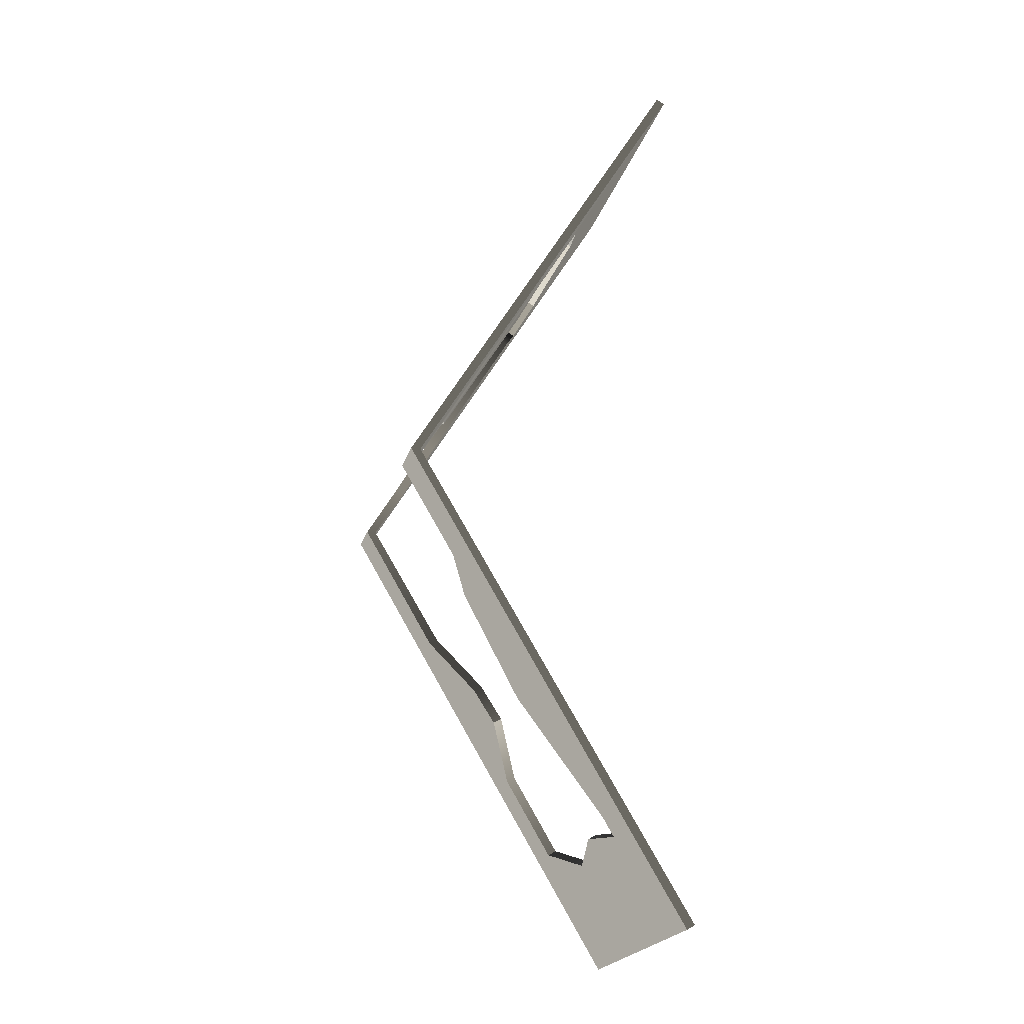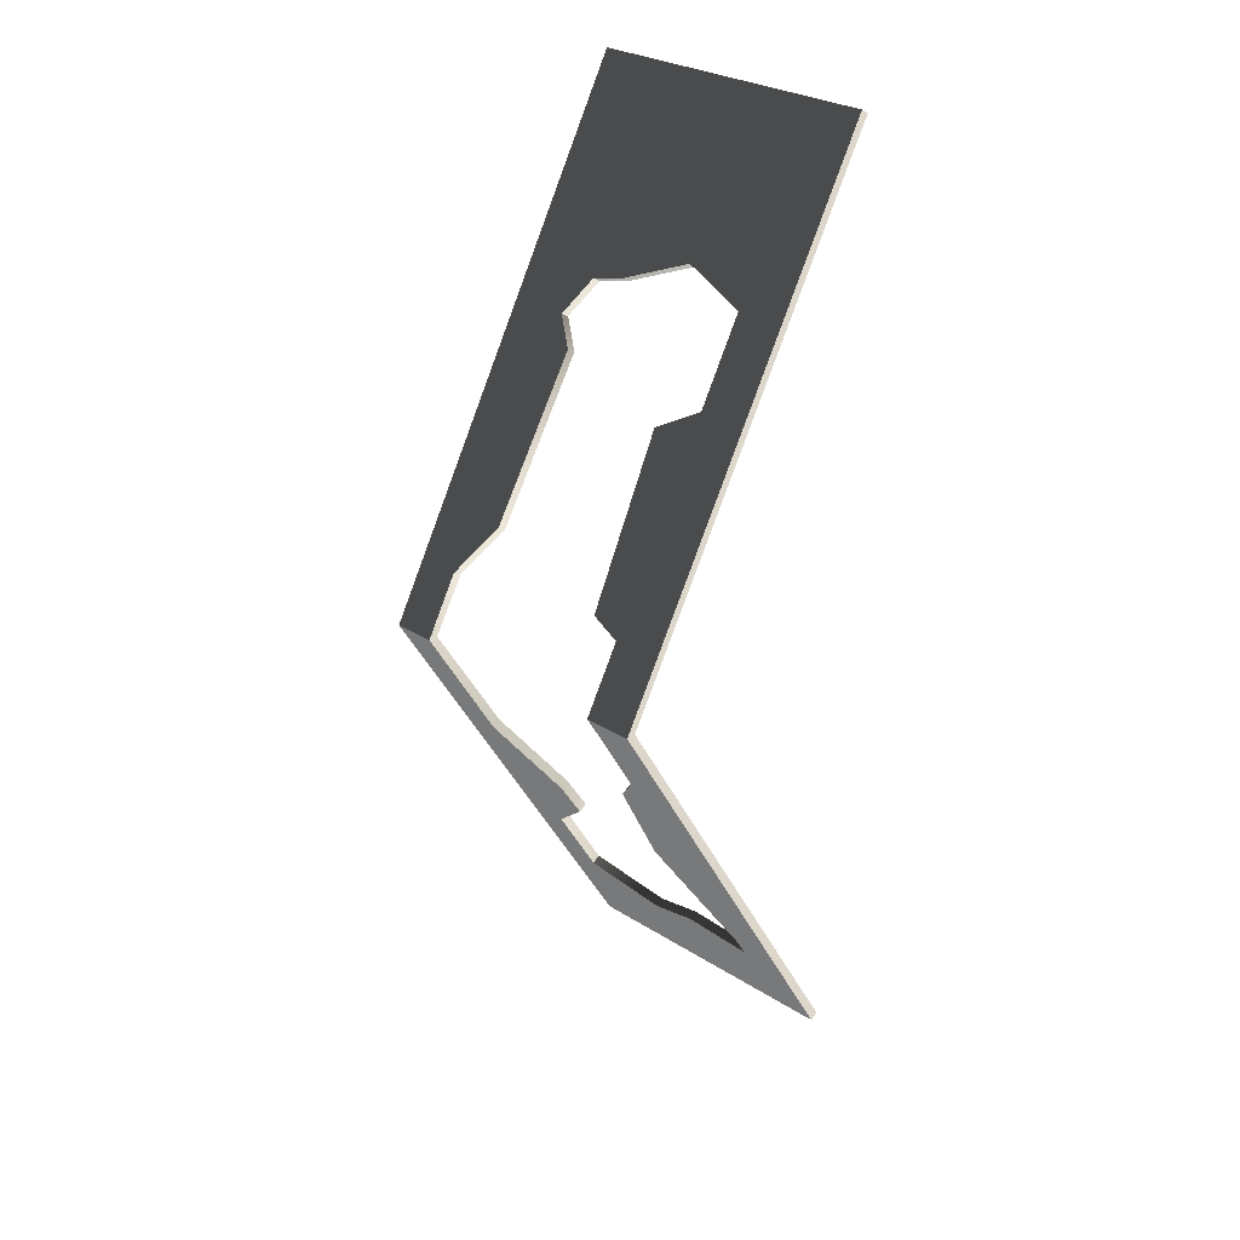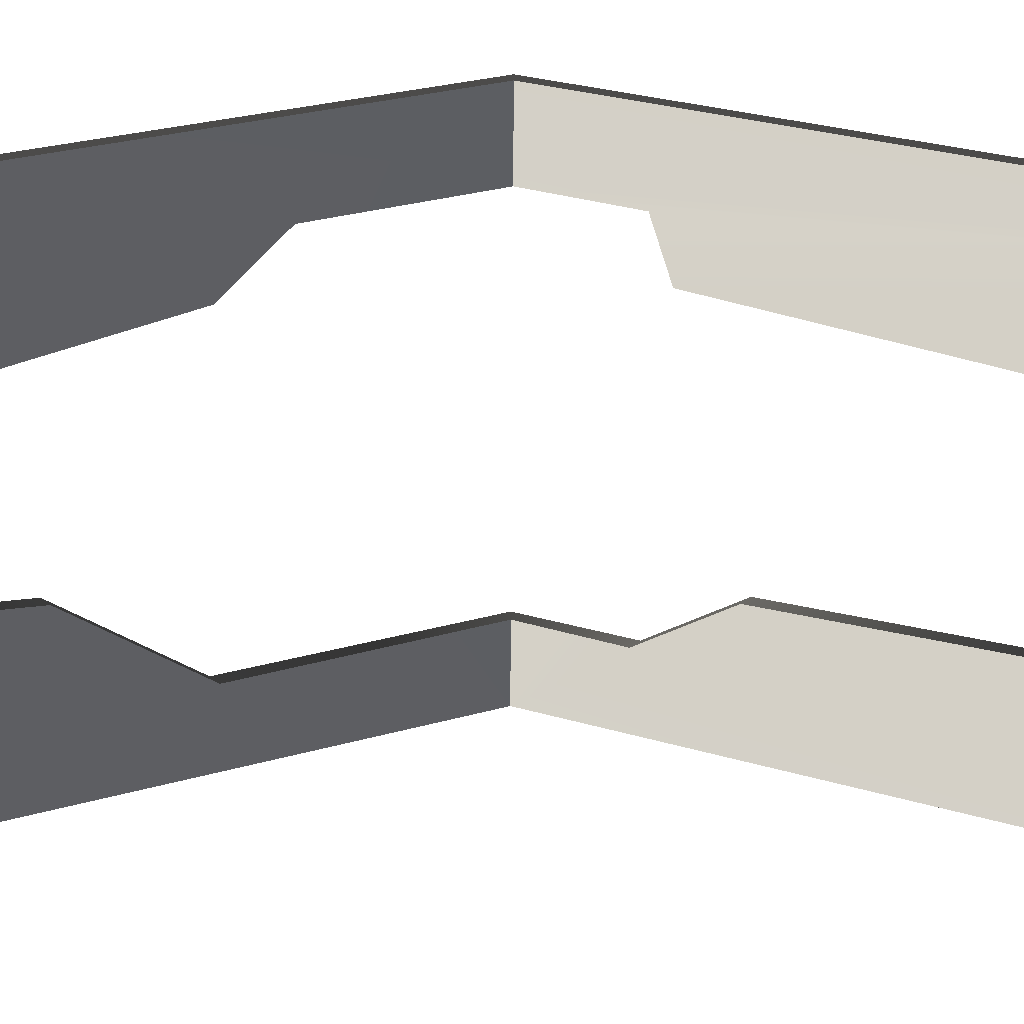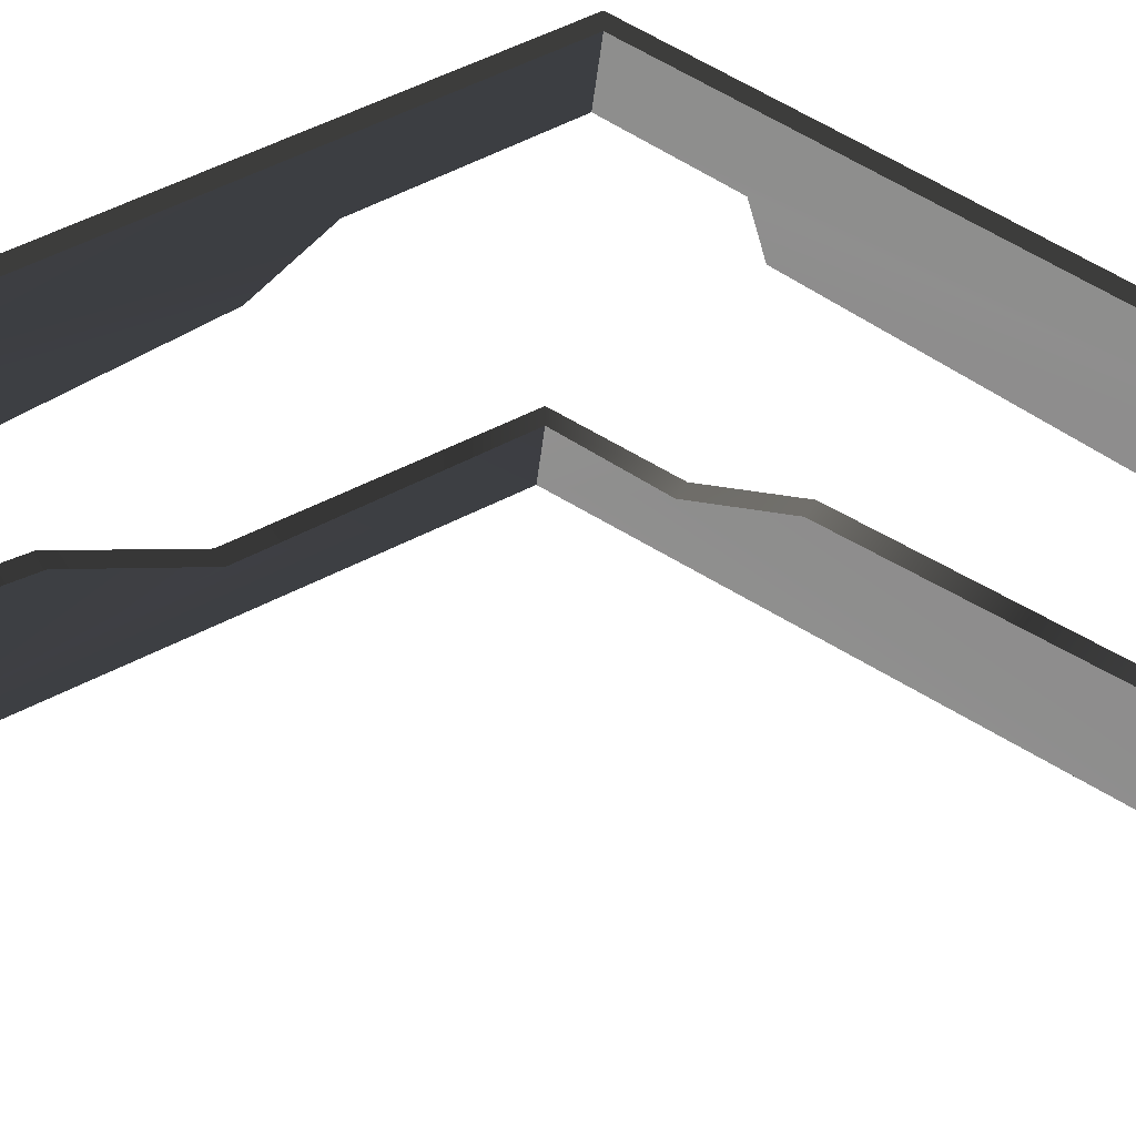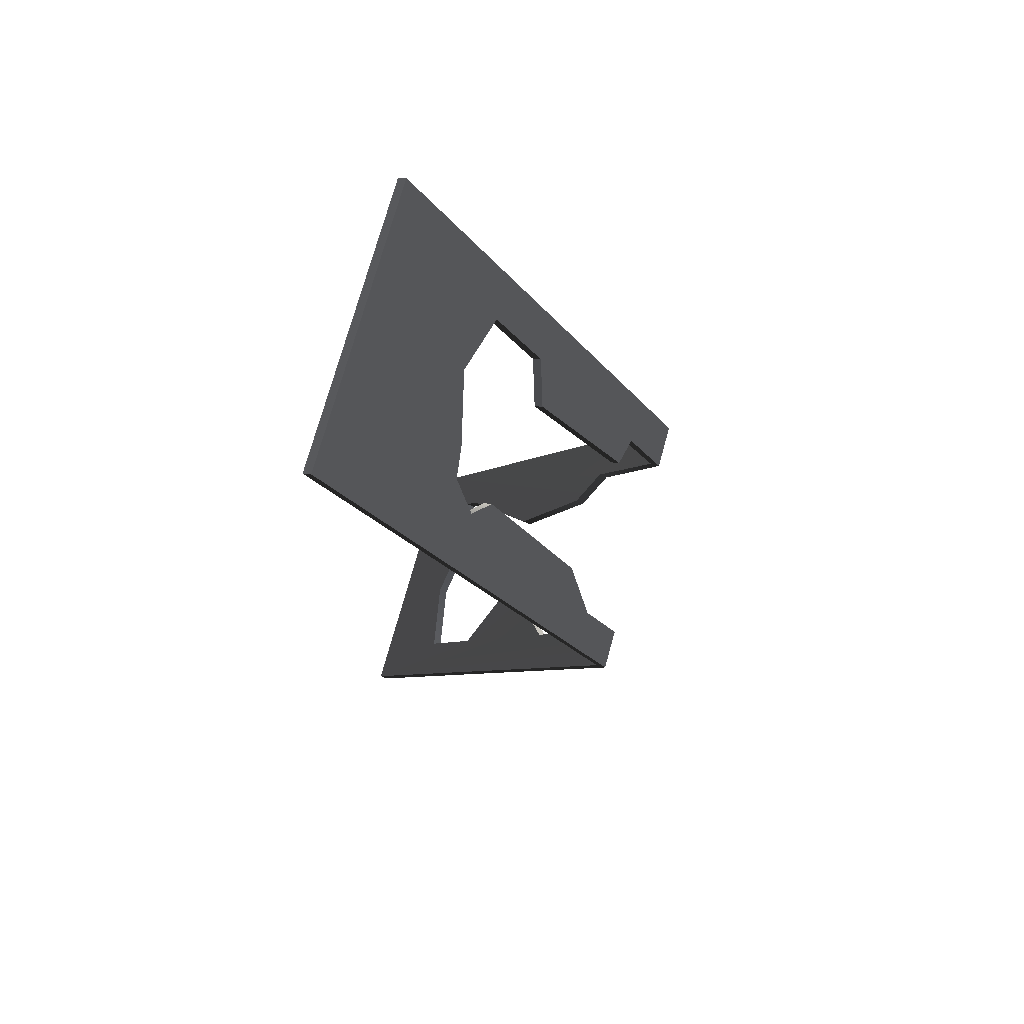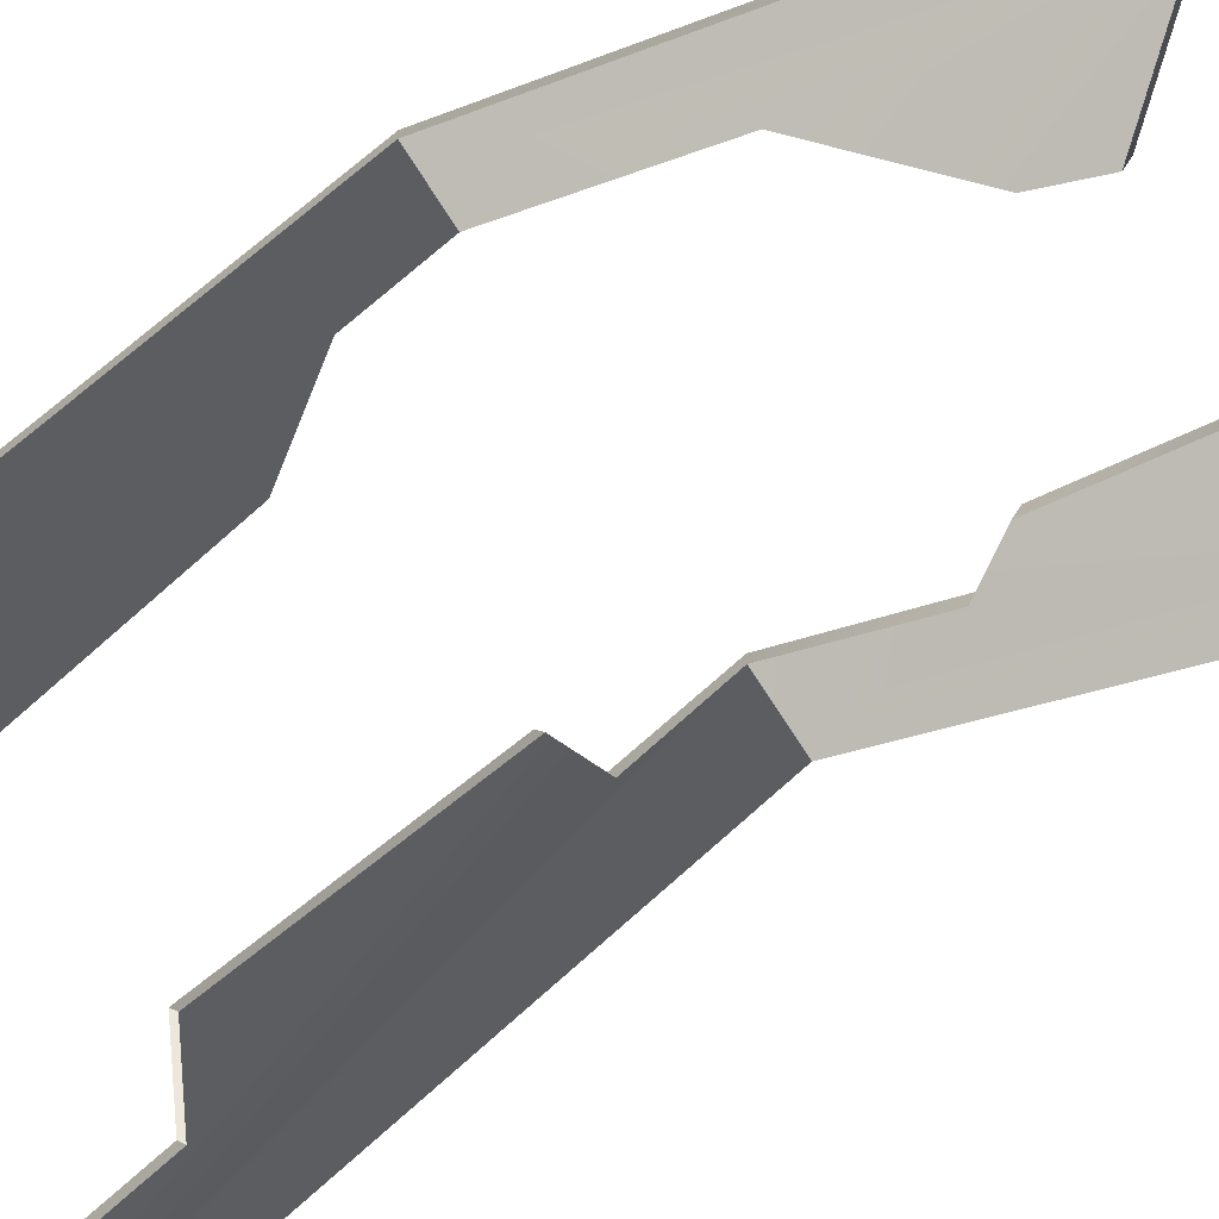
<metadata>
{"format":"obj","ext":"obj","renderer":"f3d","projection":"perspective","resolution":1024,"background":"white","views":[{"elev":-22.1,"azim":-104.9,"up":"+Z"},{"elev":29.5,"azim":-137.2,"up":"+Z"},{"elev":-69.3,"azim":-90.3,"up":"+Y"},{"elev":-33.9,"azim":-95.1,"up":"+Y"},{"elev":74.3,"azim":105.5,"up":"+Z"},{"elev":-66.1,"azim":121.6,"up":"+Y"}]}
</metadata>
<code>
v 2.568 5.051 5.09
v 3 5.4 4.5
v 3 2.435 9.513
v 2.568 5.4 4.5
v 2.237 4.764 5.575
v 2.404 3.701 7.373
v 2.183 3.85 7.121
v 2.189 3.495 7.722
v 1.875 3.456 7.786
v 1.182 3.294 8.06
v 0.4882 3.433 7.825
v 1.05e-05 2.435 9.513
v 0.4882 3.91 7.019
v 0.8191 4.953 5.256
v 0.915 4.048 6.785
v 0.4882 5.019 5.144
v 0.4882 5.4 4.5
v 1.129e-05 5.4 4.5
v 0.4882 4.809 3.501
v 1.129e-05 5.4 4.5
v 1.206e-05 2.435 -0.5131
v 0.4882 5.4 4.5
v 0.7908 4.604 3.154
v 0.9388 3.962 2.07
v 0.4882 3.157 0.7081
v 0.4882 3.035 0.501
v 3 2.435 -0.5131
v 1.182 3.101 0.6123
v 1.767 2.997 0.4368
v 2.568 3.153 0.7015
v 2.568 3.648 1.538
v 2.568 4.604 3.154
v 3 5.4 4.5
v 2.568 5.4 4.5
v 2.028 4.187 2.45
v 1.982 3.962 2.07
v 3 5.3 4.5
v 2.568 4.965 5.039
v 3 2.349 9.462
v 2.568 5.3 4.5
v 2.237 4.678 5.524
v 2.404 3.615 7.322
v 2.183 3.764 7.07
v 2.189 3.409 7.671
v 1.875 3.37 7.735
v 1.182 3.208 8.009
v 0.4882 3.347 7.774
v 8.548e-06 2.349 9.462
v 0.4882 3.824 6.968
v 0.8191 4.867 5.205
v 0.915 3.962 6.734
v 0.4882 4.933 5.093
v 0.4882 5.3 4.5
v 1.129e-05 5.3 4.5
v 1.129e-05 5.3 4.5
v 0.4882 4.723 3.552
v 1.4e-05 2.349 -0.4622
v 0.4882 5.3 4.5
v 0.7908 4.518 3.205
v 0.9388 3.876 2.12
v 0.4882 3.071 0.759
v 0.4882 2.949 0.5519
v 3 2.349 -0.4622
v 1.182 3.015 0.6632
v 1.767 2.911 0.4877
v 2.568 3.067 0.7524
v 2.568 3.562 1.589
v 2.568 4.518 3.205
v 3 5.3 4.5
v 2.568 5.3 4.5
v 2.028 4.101 2.501
v 1.982 3.876 2.12
v 2.568 5.3 4.5
v 2.568 5.051 5.09
v 2.568 4.965 5.039
v 2.568 5.4 4.5
v 2.237 4.764 5.575
v 2.237 4.678 5.524
v 2.183 3.85 7.121
v 2.183 3.764 7.07
v 2.404 3.701 7.373
v 2.404 3.615 7.322
v 2.568 4.518 3.205
v 2.568 4.604 3.154
v 2.028 4.101 2.501
v 2.028 4.187 2.45
v 1.982 3.876 2.12
v 1.982 3.962 2.07
v 3 2.349 9.462
v 3 5.4 4.5
v 3 5.3 4.5
v 3 2.435 9.513
v 3 2.435 -0.5131
v 3 2.349 -0.4622
v 0.4882 5.3 4.5
v 0.4882 4.809 3.501
v 0.4882 4.723 3.552
v 0.4882 5.4 4.5
v 0.4882 4.933 5.093
v 0.4882 5.019 5.144
v 0.7908 4.604 3.154
v 0.7908 4.518 3.205
v 0.9388 3.962 2.07
v 0.9388 3.876 2.12
v 0.4882 3.157 0.7081
v 0.4882 3.071 0.759
v 0.4882 3.035 0.501
v 0.4882 2.949 0.5519
v 1.4e-05 2.349 -0.4622
v 1.129e-05 5.4 4.5
v 1.129e-05 5.3 4.5
v 1.206e-05 2.435 -0.5131
v 1.05e-05 2.435 9.513
v 8.548e-06 2.349 9.462
v 2.404 3.615 7.322
v 2.189 3.495 7.722
v 2.189 3.409 7.671
v 2.404 3.701 7.373
v 2.189 3.409 7.671
v 1.875 3.456 7.786
v 1.875 3.37 7.735
v 2.189 3.495 7.722
v 1.182 3.294 8.06
v 1.182 3.208 8.009
v 1.182 3.208 8.009
v 0.4882 3.433 7.825
v 0.4882 3.347 7.774
v 1.182 3.294 8.06
v 8.548e-06 2.349 9.462
v 3 2.435 9.513
v 3 2.349 9.462
v 1.05e-05 2.435 9.513
v 0.4882 3.347 7.774
v 0.4882 3.91 7.019
v 0.4882 3.824 6.968
v 0.4882 3.433 7.825
v 0.4882 3.824 6.968
v 0.915 4.048 6.785
v 0.915 3.962 6.734
v 0.4882 3.91 7.019
v 0.915 3.962 6.734
v 0.8191 4.953 5.256
v 0.8191 4.867 5.205
v 0.915 4.048 6.785
v 0.8191 4.867 5.205
v 0.4882 5.019 5.144
v 0.4882 4.933 5.093
v 0.8191 4.953 5.256
v 1.182 3.015 0.6632
v 1.767 2.997 0.4368
v 1.767 2.911 0.4877
v 1.182 3.101 0.6123
v 0.4882 2.949 0.5519
v 0.4882 3.035 0.501
v 2.568 3.153 0.7015
v 2.568 3.067 0.7524
v 3 2.349 -0.4622
v 1.206e-05 2.435 -0.5131
v 1.4e-05 2.349 -0.4622
v 3 2.435 -0.5131
v 2.568 3.067 0.7524
v 2.568 3.648 1.538
v 2.568 3.562 1.589
v 2.568 3.153 0.7015
v 1.982 3.962 2.07
v 1.982 3.876 2.12
g roof01_9x3m_B_9028_759
f 1 3 2
f 2 4 1
f 3 1 5
f 5 6 3
f 5 7 6
f 6 8 3
f 3 8 9
f 9 10 3
f 3 10 11
f 11 12 3
f 11 13 12
f 12 13 14
f 13 15 14
f 14 16 12
f 12 16 17
f 17 18 12
f 19 21 20
f 20 22 19
f 21 19 23
f 23 24 21
f 24 25 21
f 25 26 21
f 27 21 26
f 26 28 27
f 28 29 27
f 29 30 27
f 30 31 27
f 31 32 27
f 33 27 32
f 32 34 33
f 35 32 31
f 31 36 35
f 37 39 38
f 38 40 37
f 41 38 39
f 39 42 41
f 42 43 41
f 39 44 42
f 45 44 39
f 39 46 45
f 47 46 39
f 39 48 47
f 48 49 47
f 50 49 48
f 50 51 49
f 48 52 50
f 53 52 48
f 48 54 53
f 55 57 56
f 56 58 55
f 59 56 57
f 57 60 59
f 57 61 60
f 57 62 61
f 62 57 63
f 63 64 62
f 63 65 64
f 63 66 65
f 63 67 66
f 63 68 67
f 68 63 69
f 69 70 68
f 67 68 71
f 71 72 67
f 73 75 74
f 74 76 73
f 77 74 75
f 75 78 77
f 79 77 78
f 78 80 79
f 81 79 80
f 80 82 81
f 83 73 76
f 76 84 83
f 85 83 84
f 84 86 85
f 87 85 86
f 86 88 87
f 89 91 90
f 90 92 89
f 93 90 91
f 91 94 93
f 95 97 96
f 96 98 95
f 99 95 98
f 98 100 99
f 101 96 97
f 97 102 101
f 103 101 102
f 102 104 103
f 105 103 104
f 104 106 105
f 107 105 106
f 106 108 107
f 109 111 110
f 110 112 109
f 113 110 111
f 111 114 113
f 115 117 116
f 116 118 115
f 119 121 120
f 120 122 119
f 123 120 121
f 121 124 123
f 125 127 126
f 126 128 125
f 129 131 130
f 130 132 129
f 133 135 134
f 134 136 133
f 137 139 138
f 138 140 137
f 141 143 142
f 142 144 141
f 145 147 146
f 146 148 145
f 149 151 150
f 150 152 149
f 153 149 152
f 152 154 153
f 155 150 151
f 151 156 155
f 157 159 158
f 158 160 157
f 161 163 162
f 162 164 161
f 165 162 163
f 163 166 165

</code>
